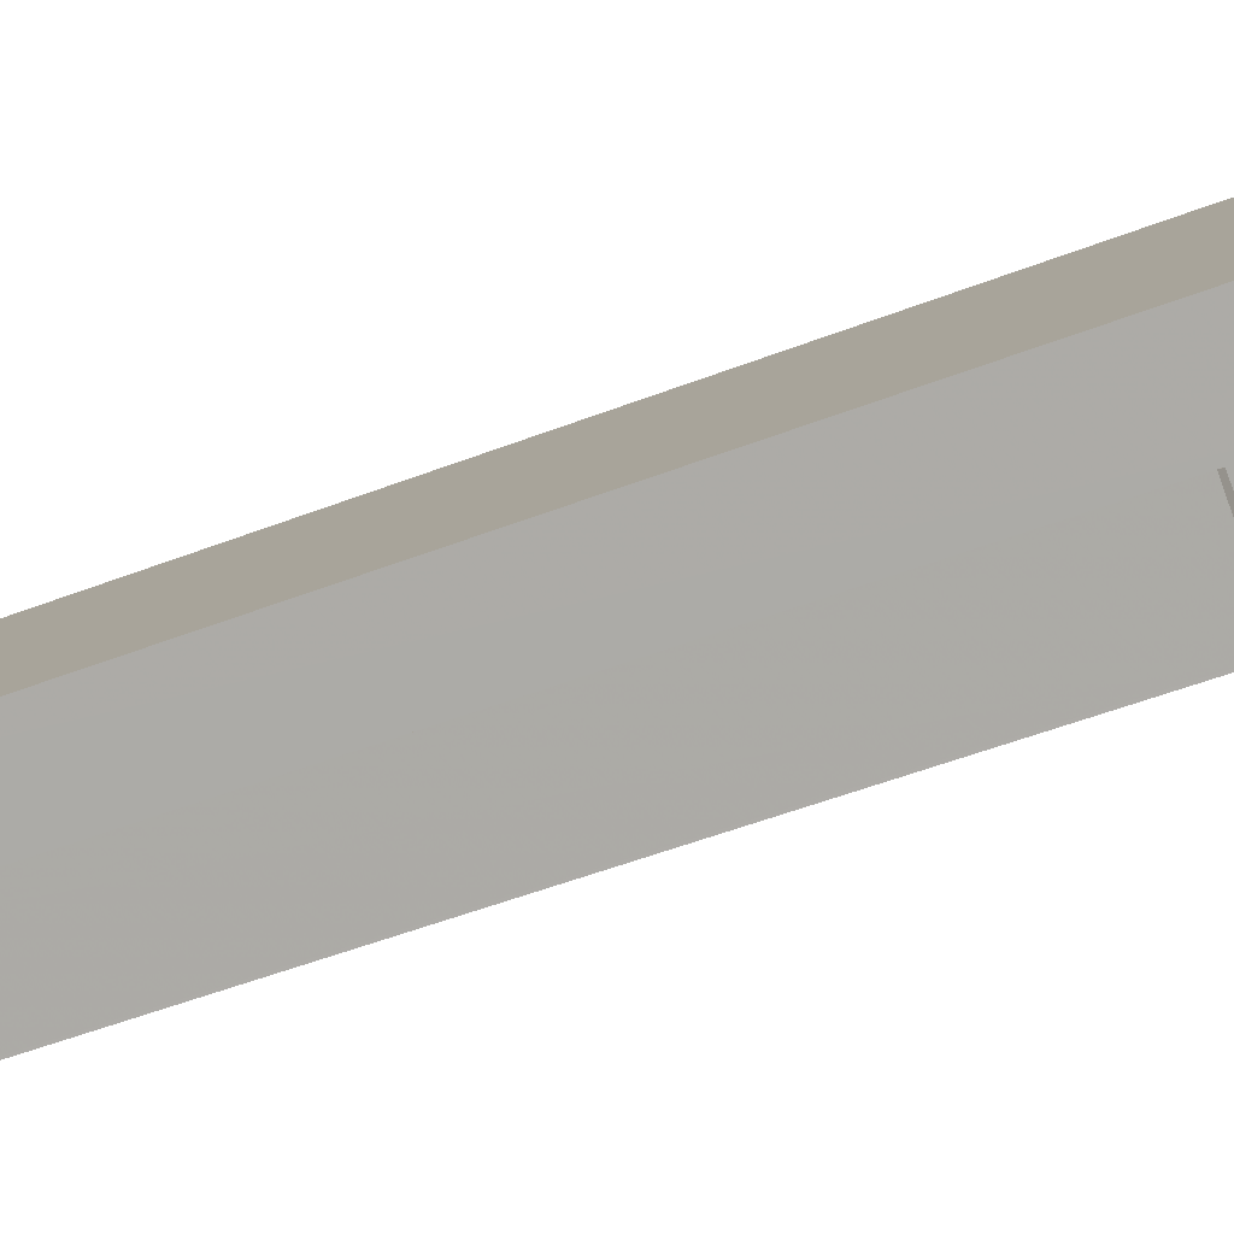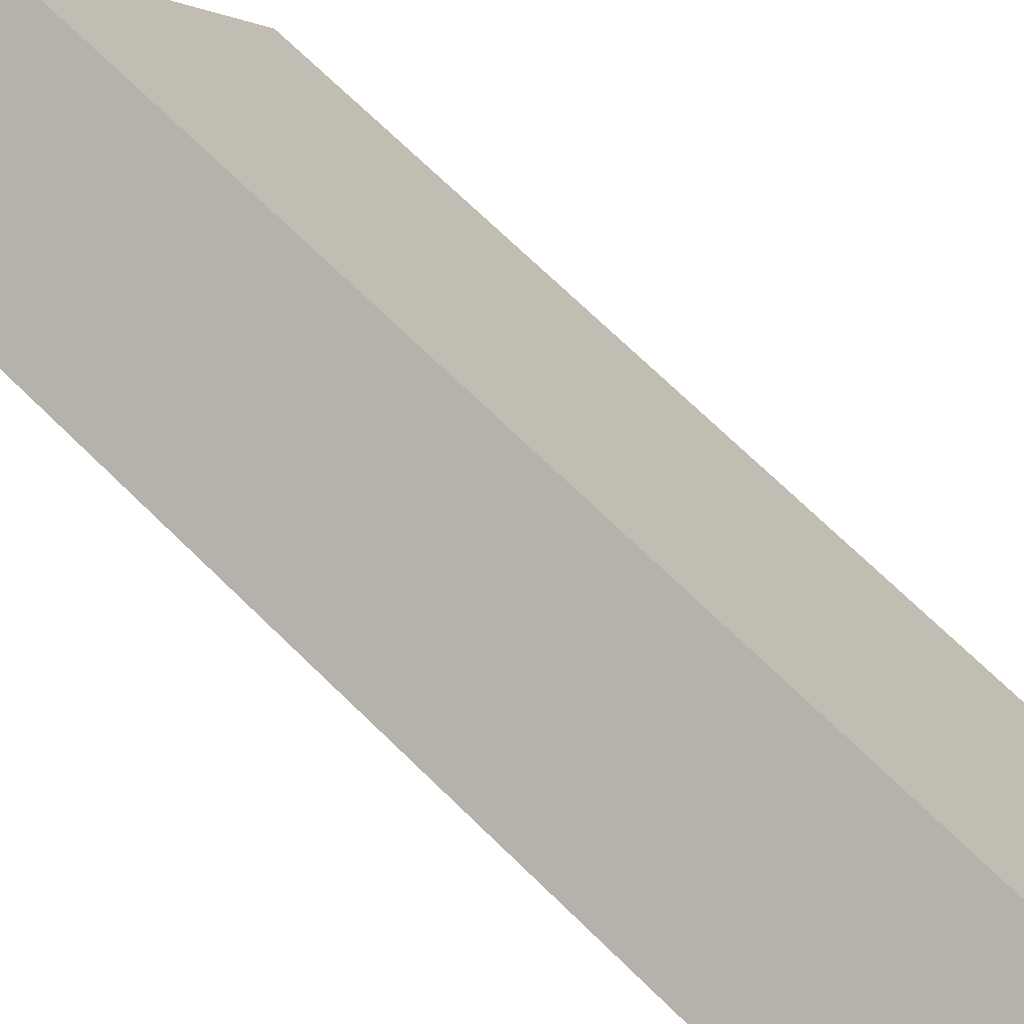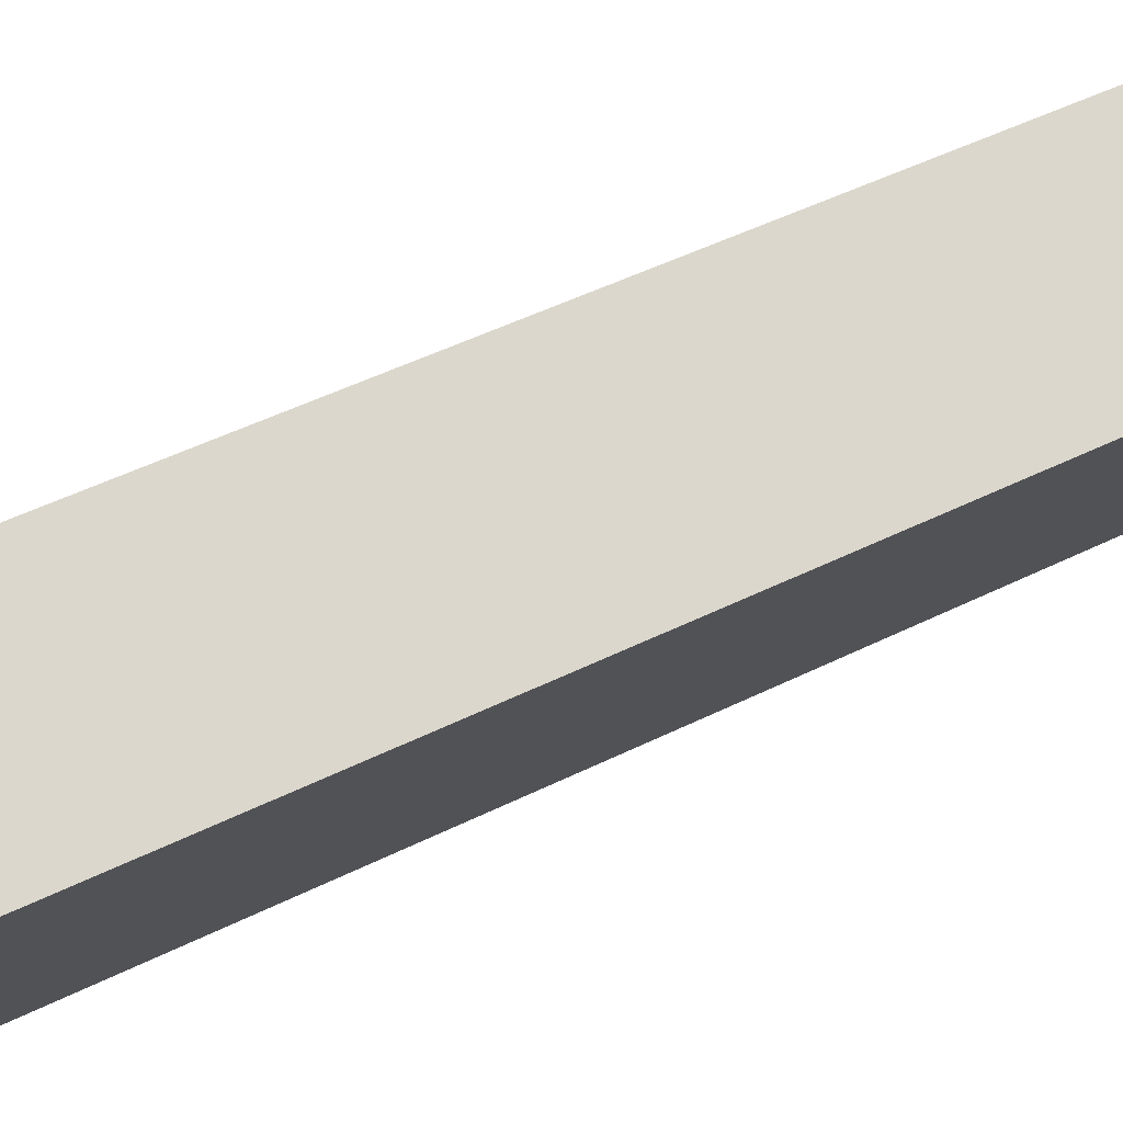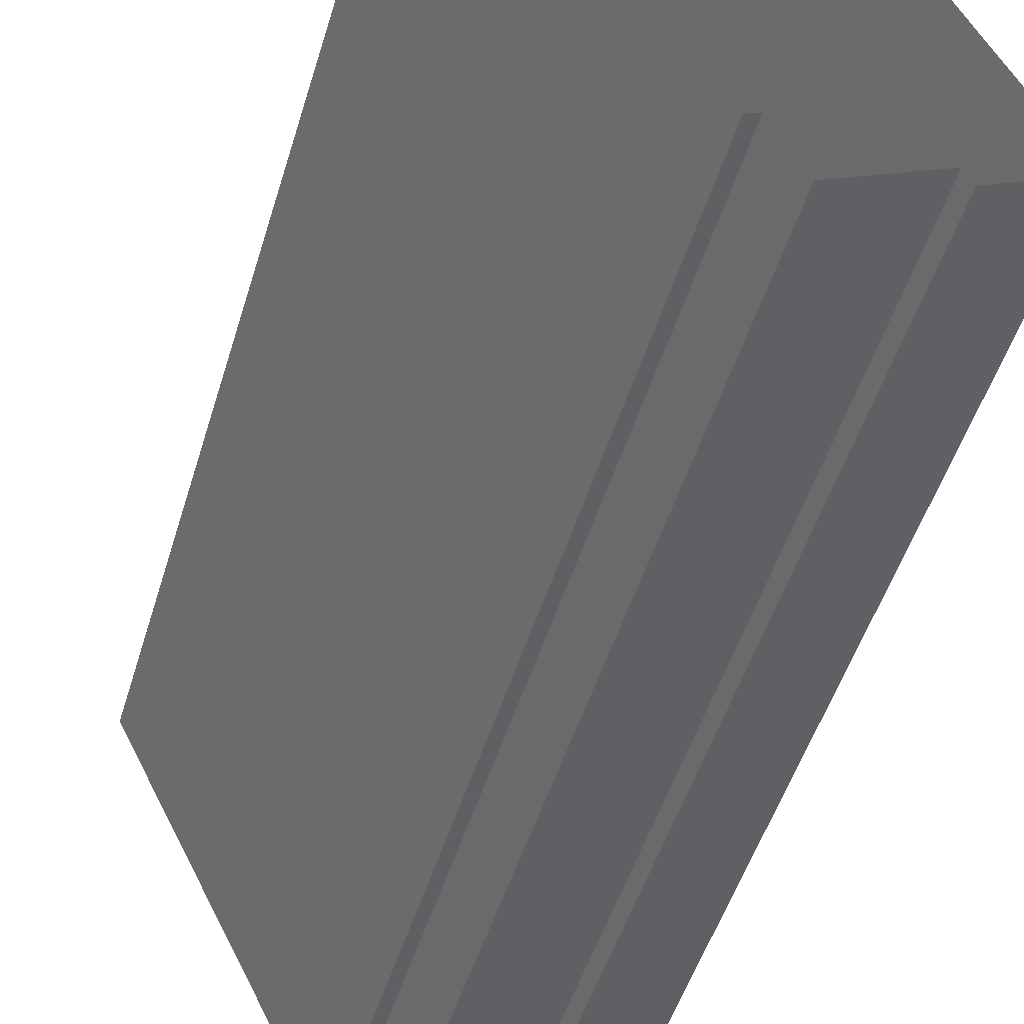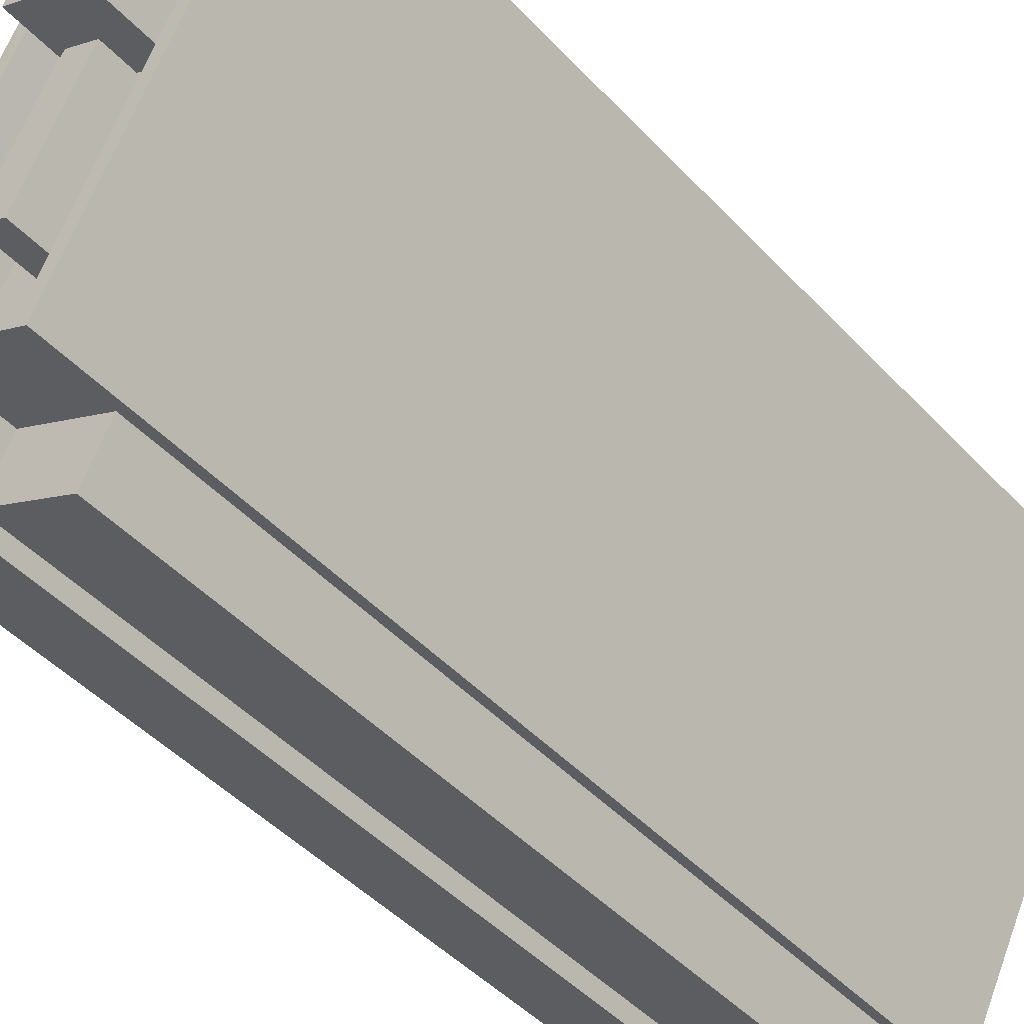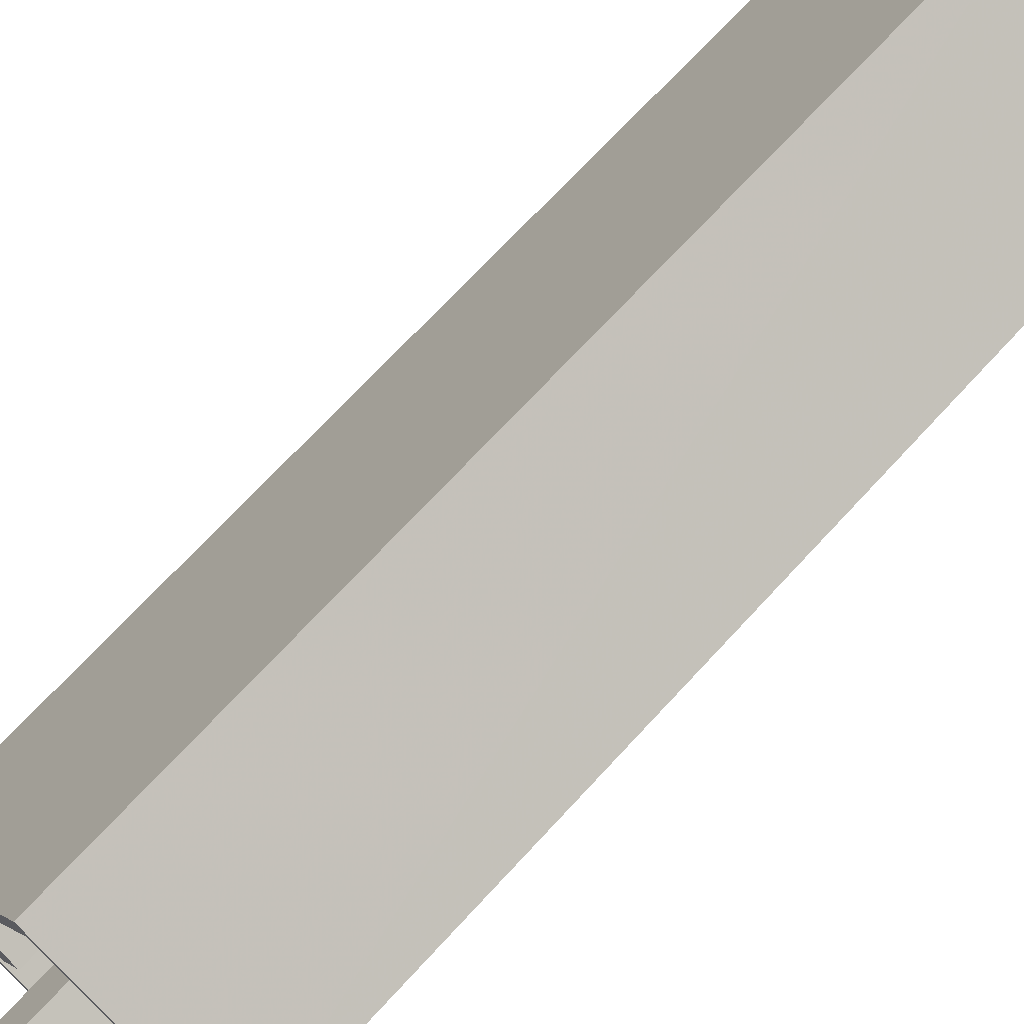
<metadata>
{"format":"obj","ext":"obj","renderer":"f3d","projection":"perspective","resolution":1024,"background":"white","views":[{"elev":-53.9,"azim":-67.8,"up":"+Y"},{"elev":72.3,"azim":134.1,"up":"+Y"},{"elev":49.1,"azim":61.2,"up":"+Y"},{"elev":-47.3,"azim":164.0,"up":"+Y"},{"elev":-45.1,"azim":39.5,"up":"+Y"},{"elev":70.0,"azim":42.6,"up":"+Y"}]}
</metadata>
<code>
v -5587 -3.548e+04 3.91
v -5594 -3.549e+04 3.905
v -5593 -3.548e+04 3.912
v -5601 -3.549e+04 3.906
v -5598 -3.549e+04 3.905
v -5593 -3.549e+04 3.905
v -5598 -3.549e+04 3.905
v -5595 -3.549e+04 3.904
v -5597 -3.549e+04 33.51
v -5598 -3.549e+04 33.51
v -5595 -3.549e+04 33.51
v -5594 -3.549e+04 33.51
v -5588 -3.548e+04 36.4
v -5594 -3.549e+04 36.39
v -5593 -3.549e+04 36.39
v -5587 -3.548e+04 36.4
v -5596 -3.549e+04 35.39
v -5594 -3.549e+04 35.39
v -5594 -3.549e+04 35.39
v -5598 -3.549e+04 35.39
v -5600 -3.549e+04 35.39
v -5598 -3.549e+04 35.39
v -5598 -3.549e+04 35.39
v -5597 -3.549e+04 35.39
v -5594 -3.549e+04 35.39
v -5590 -3.549e+04 35.39
v -5593 -3.549e+04 35.39
v -5591 -3.548e+04 35.4
v -5591 -3.549e+04 35.39
v -5596 -3.548e+04 35.4
v -5593 -3.548e+04 35.4
v -5593 -3.548e+04 35.4
v -5588 -3.548e+04 35.4
v -5590 -3.548e+04 35.4
v -5594 -3.548e+04 35.4
v -5591 -3.548e+04 35.4
v -5598 -3.549e+04 35.39
v -5594 -3.549e+04 35.39
v -5592 -3.549e+04 35.4
v -5595 -3.549e+04 35.39
v -5593 -3.548e+04 36.4
v -5601 -3.549e+04 36.39
v -5600 -3.549e+04 36.39
v -5597 -3.549e+04 36.39
v -5598 -3.549e+04 36.39
v -5598 -3.549e+04 36.39
v -5597 -3.549e+04 36.39
v -5593 -3.548e+04 36.4
v -5596 -3.549e+04 36.36
v -5595 -3.549e+04 36.36
v -5598 -3.549e+04 36.36
v -5598 -3.549e+04 36.36
v -5593 -3.549e+04 37.31
v -5592 -3.549e+04 37.31
v -5594 -3.549e+04 37.31
v -5591 -3.549e+04 37.31
v -5590 -3.548e+04 38.11
v -5593 -3.548e+04 38.11
v -5594 -3.548e+04 38.11
v -5591 -3.548e+04 38.11
f 1 2 3
f 4 3 5
f 1 6 2
f 4 5 7
f 5 2 8
f 3 2 5
f 9 10 11
f 12 9 11
f 13 14 15
f 16 13 15
f 17 18 19
f 20 21 22
f 21 23 24
f 24 18 17
f 24 17 22
f 21 24 22
f 25 26 27
f 18 25 19
f 26 28 29
f 19 25 27
f 26 29 27
f 30 31 32
f 32 31 33
f 33 34 26
f 31 30 35
f 26 34 28
f 28 34 36
f 31 34 33
f 37 20 22
f 20 37 30
f 30 37 35
f 19 38 17
f 36 35 39
f 38 40 17
f 35 37 40
f 28 36 29
f 19 27 38
f 36 39 29
f 39 40 38
f 35 40 39
f 16 41 13
f 41 42 43
f 14 44 15
f 44 45 46
f 42 46 43
f 14 47 44
f 13 41 48
f 43 48 41
f 45 43 46
f 44 47 45
f 49 50 51
f 52 49 51
f 53 54 55
f 53 56 54
f 57 58 59
f 60 57 59
f 2 11 8
f 2 12 11
f 5 8 11
f 10 5 11
f 44 12 15
f 15 12 6
f 44 9 12
f 6 12 2
f 15 6 1
f 16 15 1
f 9 44 10
f 5 10 7
f 7 10 46
f 10 44 46
f 46 4 7
f 46 42 4
f 42 41 3
f 4 42 3
f 16 1 3
f 41 16 3
f 13 32 33
f 13 48 32
f 33 26 13
f 26 25 14
f 13 26 14
f 24 47 18
f 18 14 25
f 18 47 14
f 45 24 23
f 45 47 24
f 45 23 21
f 43 45 21
f 20 30 43
f 21 20 43
f 30 32 48
f 43 30 48
f 37 52 51
f 37 22 52
f 50 40 37
f 51 50 37
f 49 40 50
f 49 17 40
f 22 49 52
f 22 17 49
f 53 55 38
f 27 53 38
f 55 54 39
f 38 55 39
f 39 56 29
f 39 54 56
f 29 53 27
f 29 56 53
f 31 59 58
f 31 35 59
f 57 31 58
f 57 34 31
f 60 34 57
f 60 36 34
f 35 36 60
f 59 35 60

</code>
